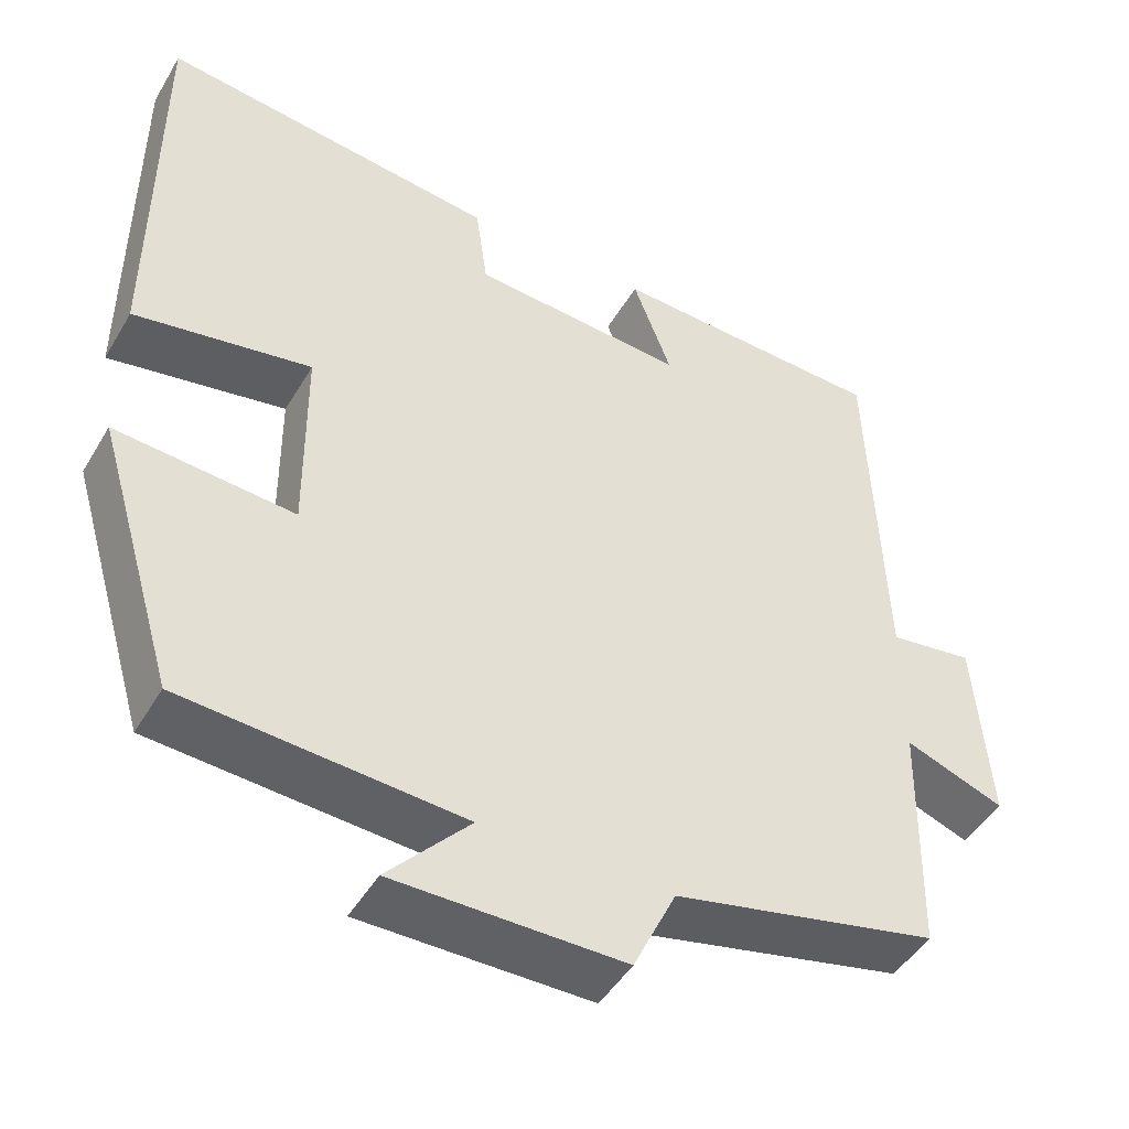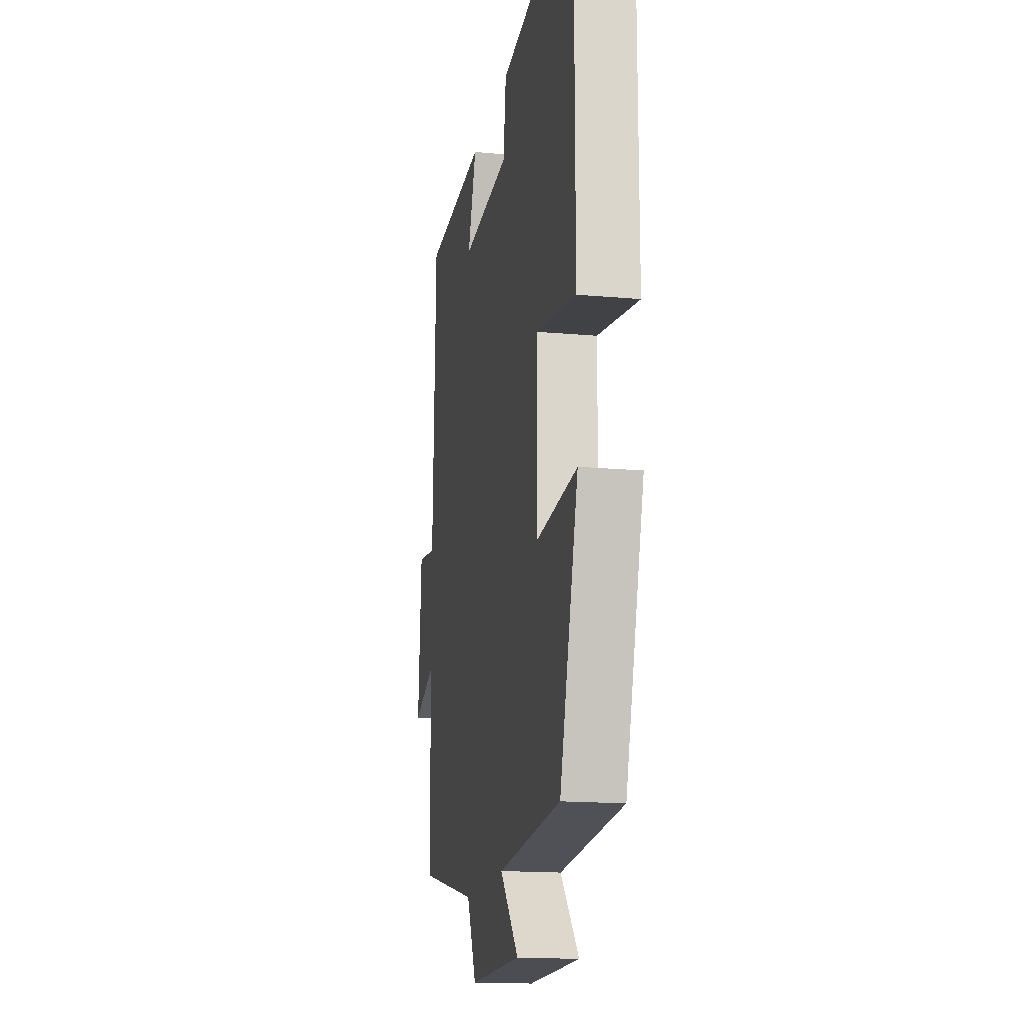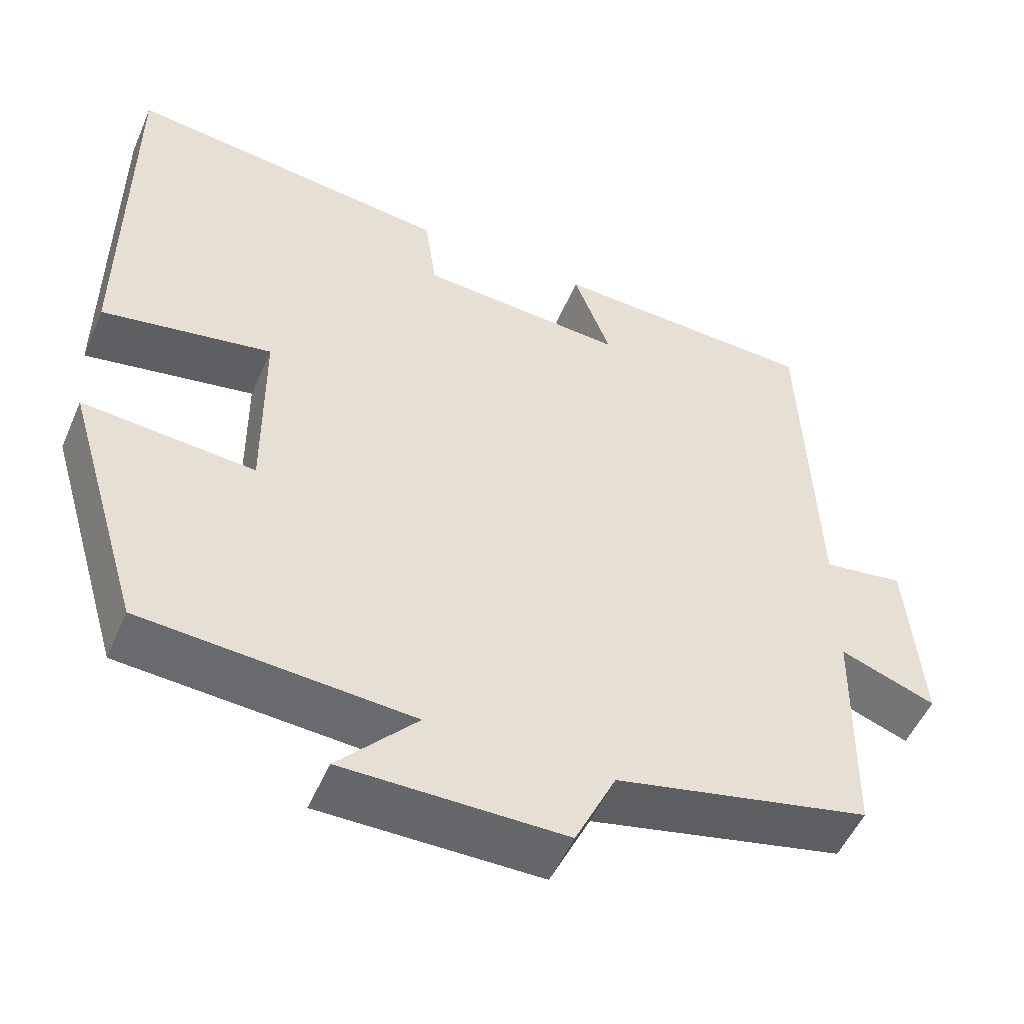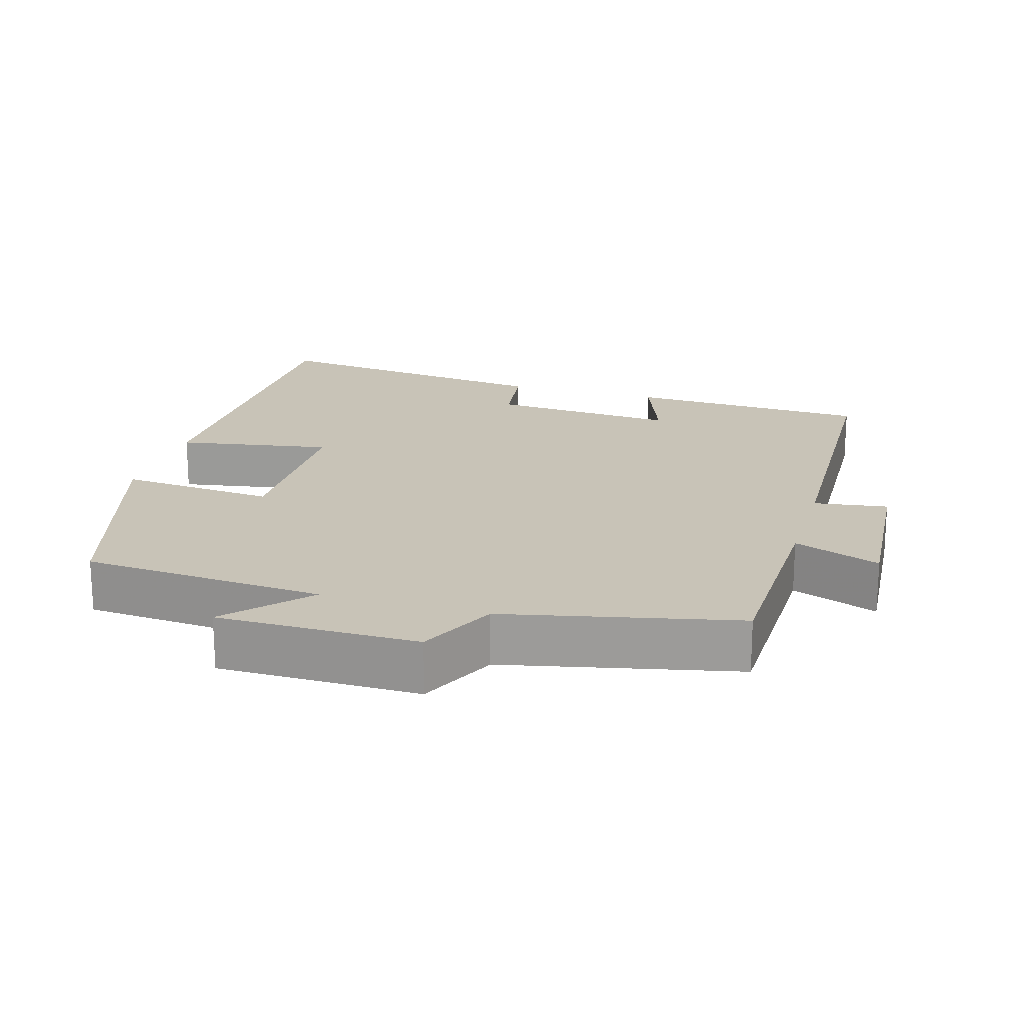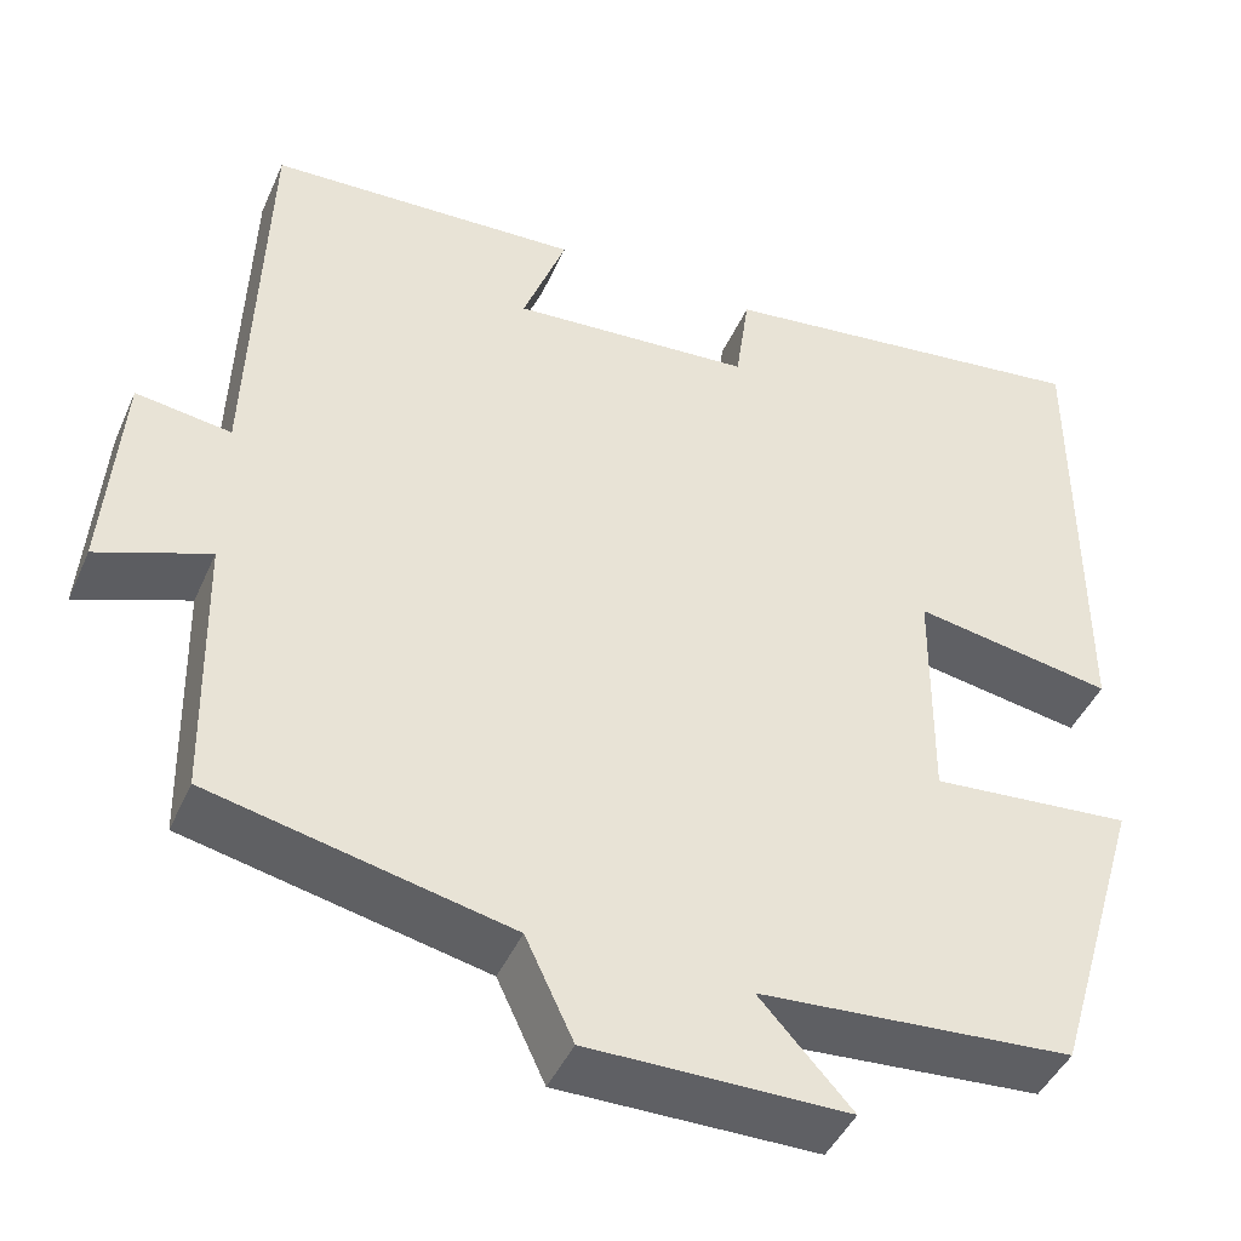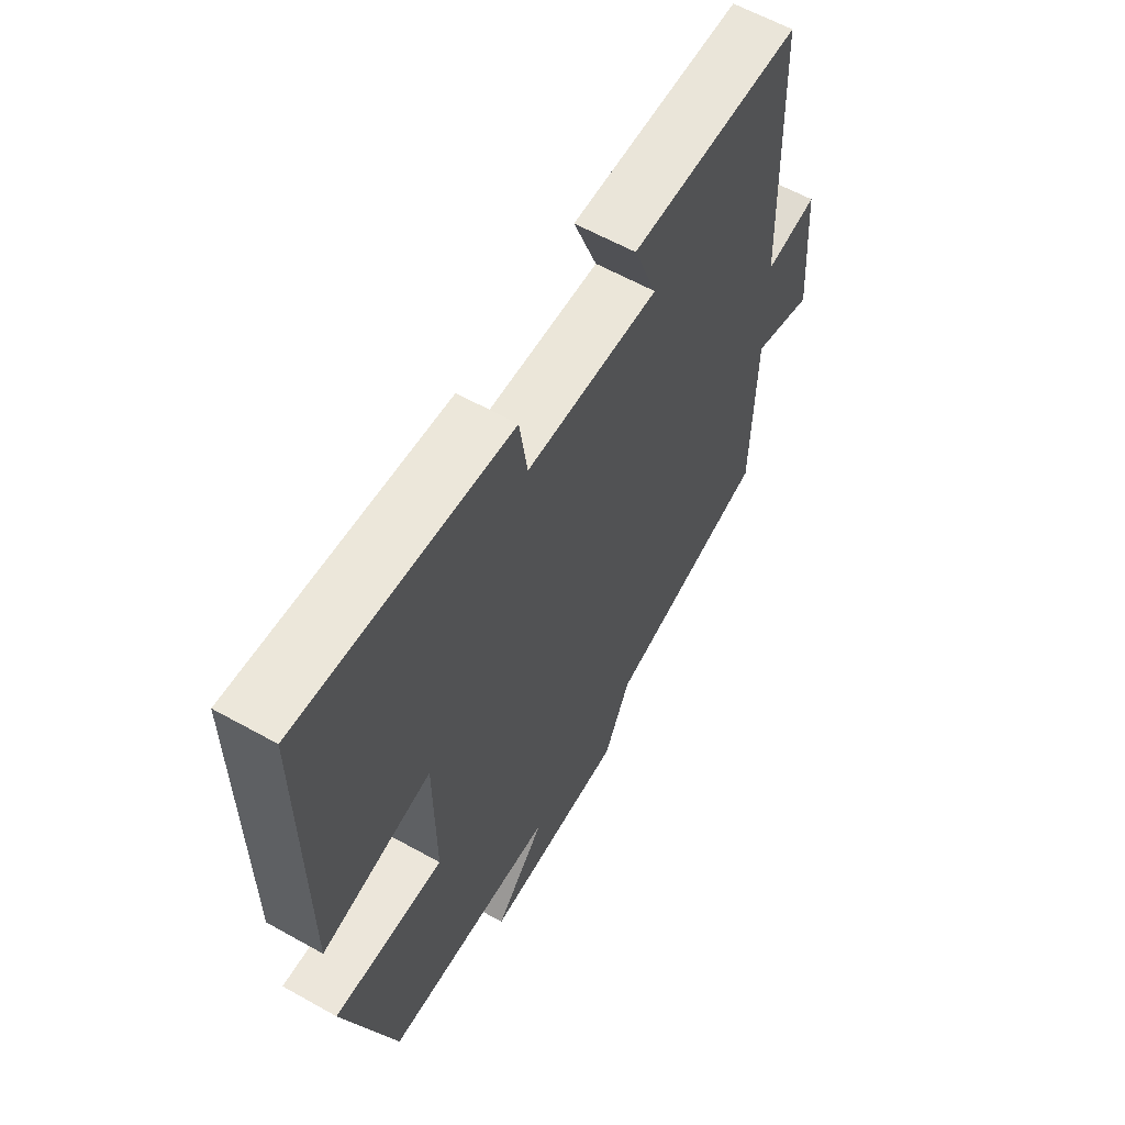
<metadata>
{"format":"obj","ext":"obj","renderer":"f3d","projection":"perspective","resolution":1024,"background":"white","views":[{"elev":-46.8,"azim":150.8,"up":"+Z"},{"elev":-16.4,"azim":79.5,"up":"+Z"},{"elev":-52.0,"azim":156.9,"up":"+Z"},{"elev":19.6,"azim":-163.5,"up":"+Y"},{"elev":-44.1,"azim":-22.8,"up":"+Z"},{"elev":60.9,"azim":119.7,"up":"+Z"}]}
</metadata>
<code>
v 0.401 0.07 -0.476
v 0.061 0.07 -0.5
v 0.161 0.07 -0.61
v -0.119 0.07 -0.61
v -0.171 0.07 -0.5
v -0.494 0.07 -0.428
v -0.5 0.07 -0.136
v -0.621 0.07 -0.181
v -0.603 0.07 0.053
v -0.5 0.07 0.038
v -0.484 0.07 0.486
v -0.145 0.07 0.5
v -0.192 0.07 0.374
v 0.07 0.07 0.392
v 0.085 0.07 0.5
v 0.5 0.07 0.551
v 0.5 0.07 0.045
v 0.284 0.07 0.083
v 0.282 0.07 -0.163
v 0.5 0.07 -0.145
v 0.401 0 -0.476
v 0.061 0 -0.5
v 0.161 0 -0.61
v -0.119 0 -0.61
v -0.171 0 -0.5
v -0.494 0 -0.428
v -0.5 0 -0.136
v -0.621 0 -0.181
v -0.603 0 0.053
v -0.5 0 0.038
v -0.484 0 0.486
v -0.145 0 0.5
v -0.192 0 0.374
v 0.07 0 0.392
v 0.085 0 0.5
v 0.5 0 0.551
v 0.5 0 0.045
v 0.284 0 0.083
v 0.282 0 -0.163
v 0.5 0 -0.145
f 19 20 1 2
f 18 19 2
f 15 16 17 18
f 14 15 18 2
f 13 14 2
f 10 11 12 13
f 10 13 2
f 7 8 9 10
f 5 6 7 10
f 5 10 2 3
f 3 4 5
f 22 21 40 39
f 22 39 38
f 38 37 36 35
f 22 38 35 34
f 22 34 33
f 33 32 31 30
f 22 33 30
f 30 29 28 27
f 30 27 26 25
f 23 22 30 25
f 25 24 23
f 1 21 22 2
f 2 22 23 3
f 3 23 24 4
f 4 24 25 5
f 5 25 26 6
f 6 26 27 7
f 7 27 28 8
f 8 28 29 9
f 9 29 30 10
f 10 30 31 11
f 11 31 32 12
f 12 32 33 13
f 13 33 34 14
f 14 34 35 15
f 15 35 36 16
f 16 36 37 17
f 17 37 38 18
f 18 38 39 19
f 19 39 40 20
f 20 40 21 1

</code>
